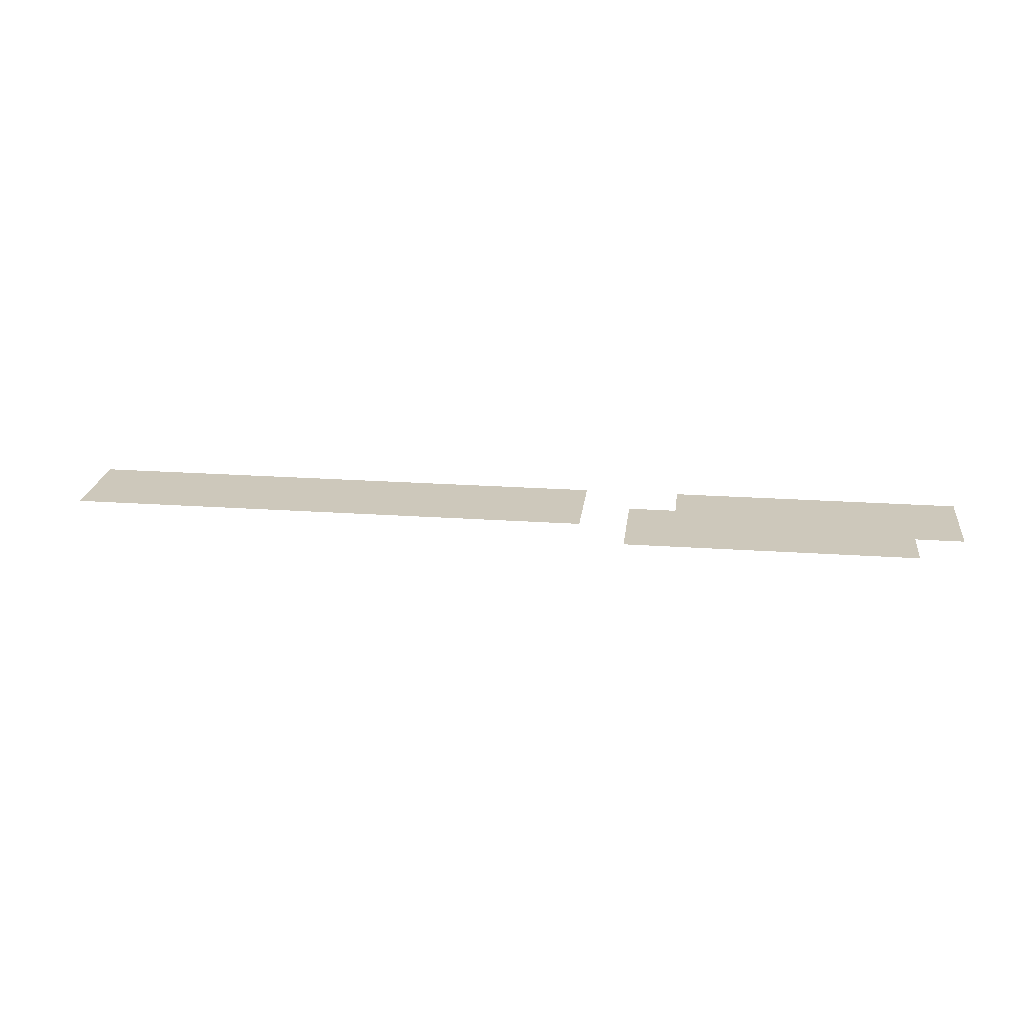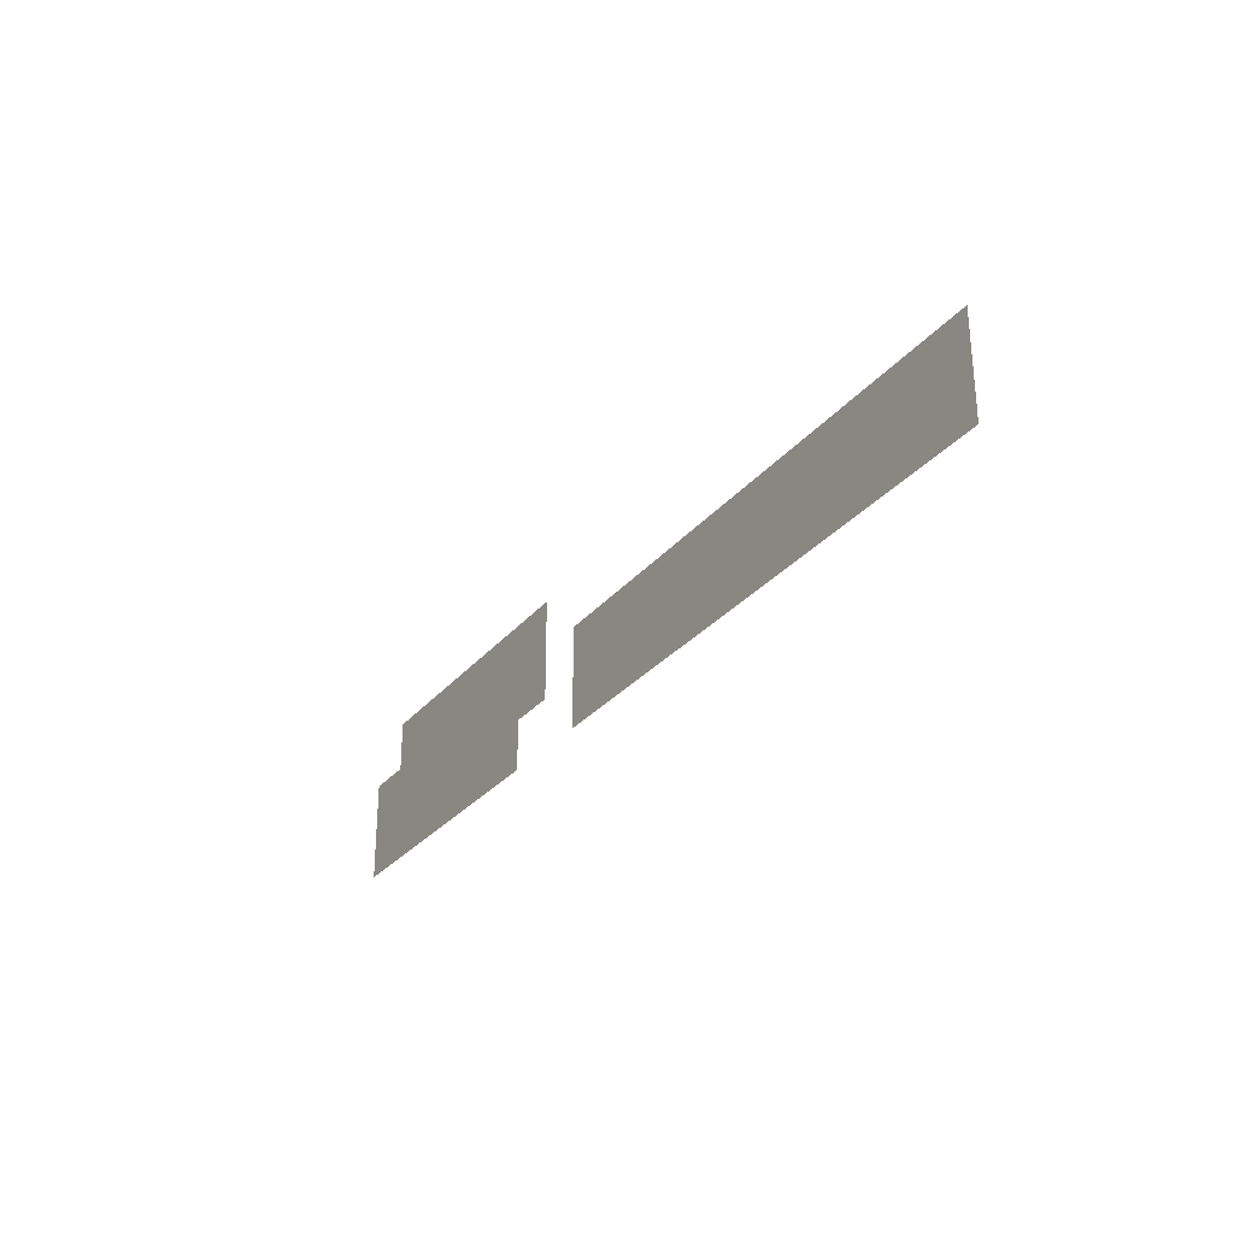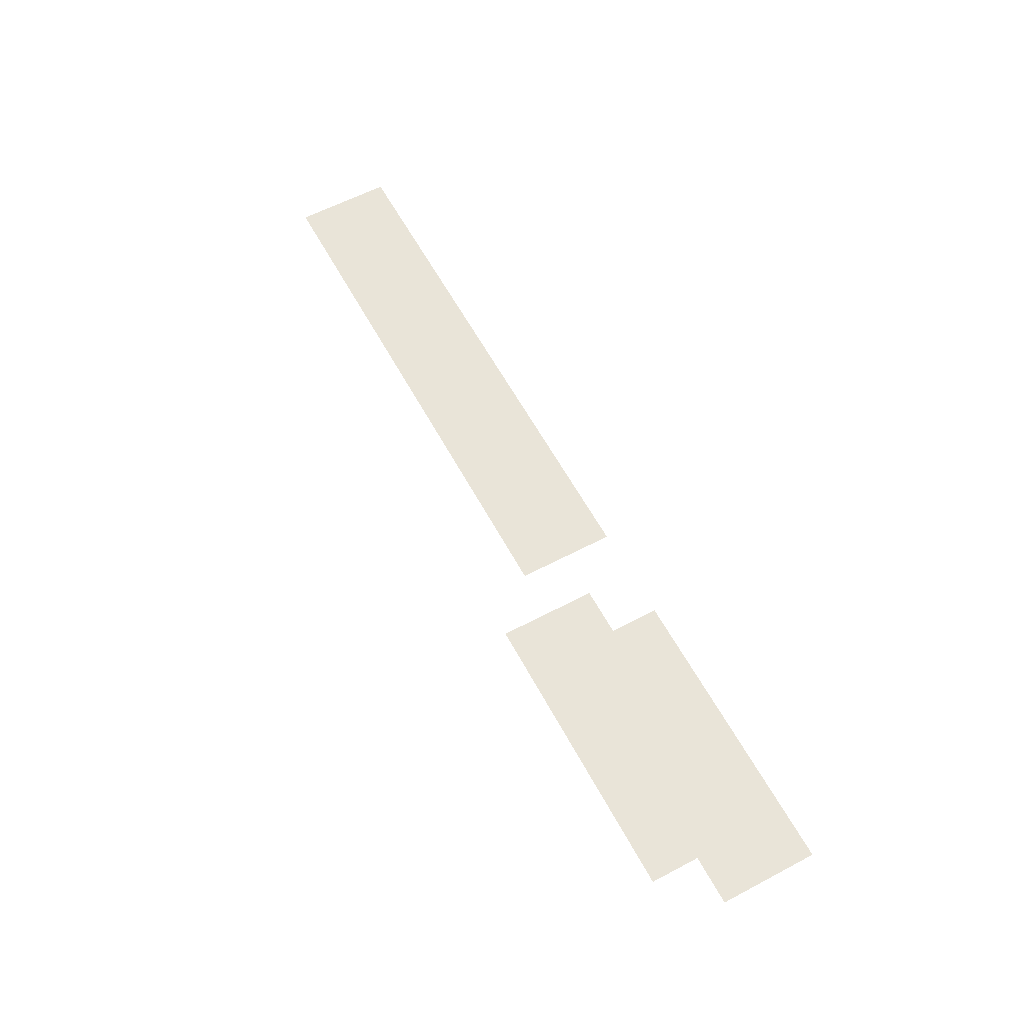
<metadata>
{"format":"obj","ext":"obj","renderer":"f3d","projection":"perspective","resolution":1024,"background":"white","views":[{"elev":21.8,"azim":-173.0,"up":"+Z"},{"elev":-28.8,"azim":59.0,"up":"+Y"},{"elev":60.2,"azim":-118.3,"up":"+Z"}]}
</metadata>
<code>
v -9984 -3840 0
v -10112 -3840 0
v -10112 -3712 0
v -9984 -3712 0
v -9856 -3840 0
v -9984 -3840 0
v -9984 -3712 0
v -9856 -3712 0
v -9728 -3840 0
v -9856 -3840 0
v -9856 -3712 0
v -9728 -3712 0
v -10048 -3904 0
v -10176 -3904 0
v -10176 -3776 0
v -10048 -3776 0
v -9920 -3904 0
v -10048 -3904 0
v -10048 -3776 0
v -9920 -3776 0
v -9792 -3904 0
v -9920 -3904 0
v -9920 -3776 0
v -9792 -3776 0
v -9536 -3904 0
v -9664 -3904 0
v -9664 -3776 0
v -9536 -3776 0
v -9408 -3904 0
v -9536 -3904 0
v -9536 -3776 0
v -9408 -3776 0
v -9280 -3904 0
v -9408 -3904 0
v -9408 -3776 0
v -9280 -3776 0
v -9216 -3904 0
v -9344 -3904 0
v -9344 -3776 0
v -9216 -3776 0
v -9152 -3904 0
v -9280 -3904 0
v -9280 -3776 0
v -9152 -3776 0
v -9088 -3904 0
v -9216 -3904 0
v -9216 -3776 0
v -9088 -3776 0
v -9024 -3904 0
v -9152 -3904 0
v -9152 -3776 0
v -9024 -3776 0
v -8960 -3904 0
v -9088 -3904 0
v -9088 -3776 0
v -8960 -3776 0
g NimbusForest_5_mesh_0002
f 1 2 3 4
f 5 6 7 8
f 9 10 11 12
f 13 14 15 16
f 17 18 19 20
f 21 22 23 24
f 25 26 27 28
f 29 30 31 32
f 33 34 35 36
f 37 38 39 40
f 41 42 43 44
f 45 46 47 48
f 49 50 51 52
f 53 54 55 56

</code>
